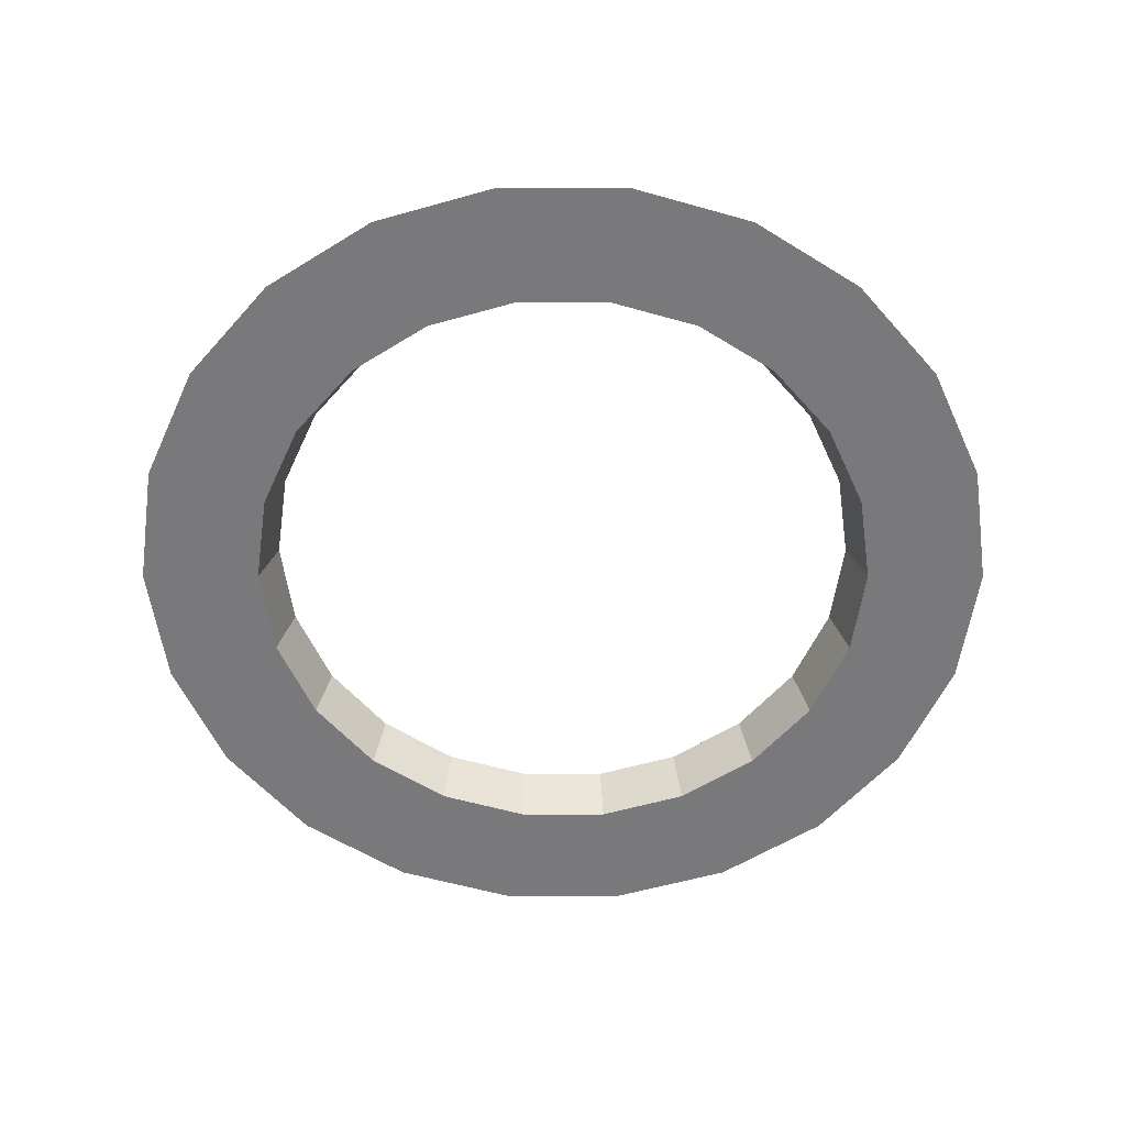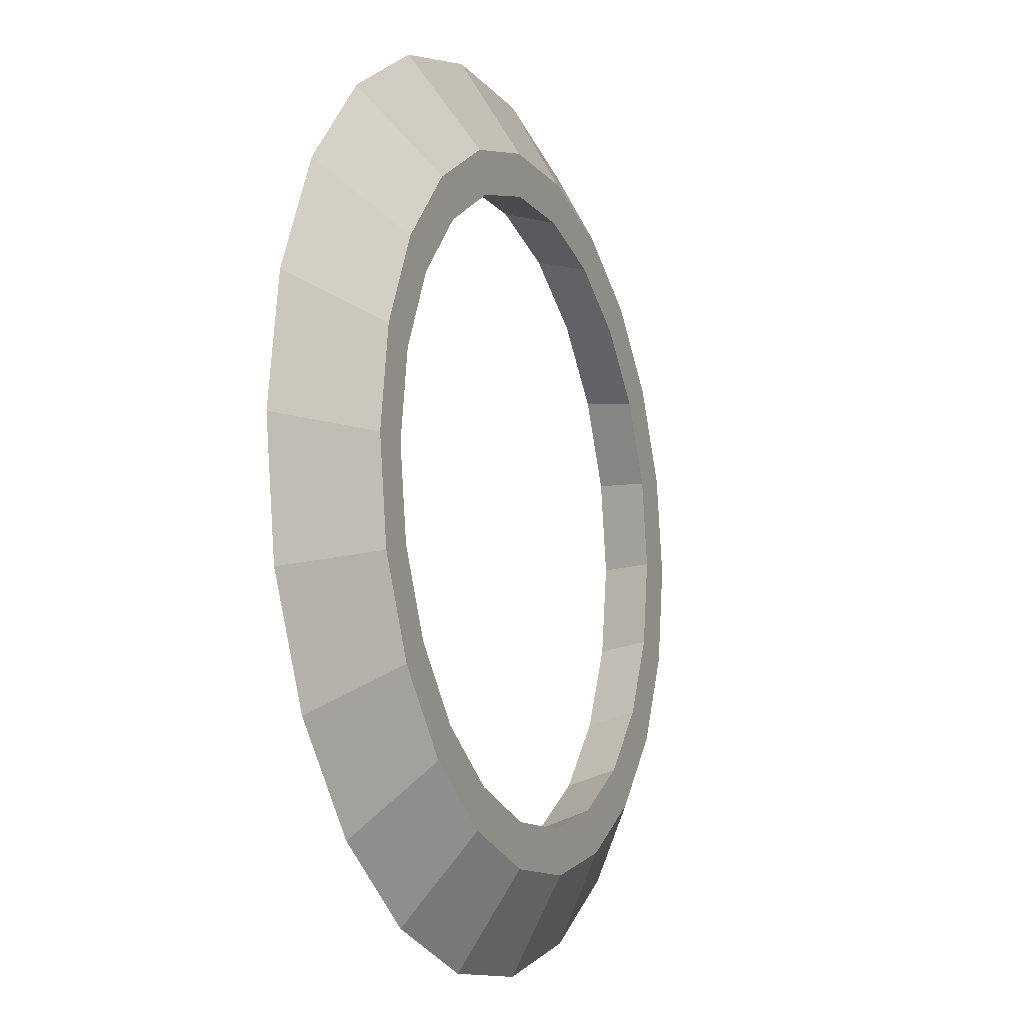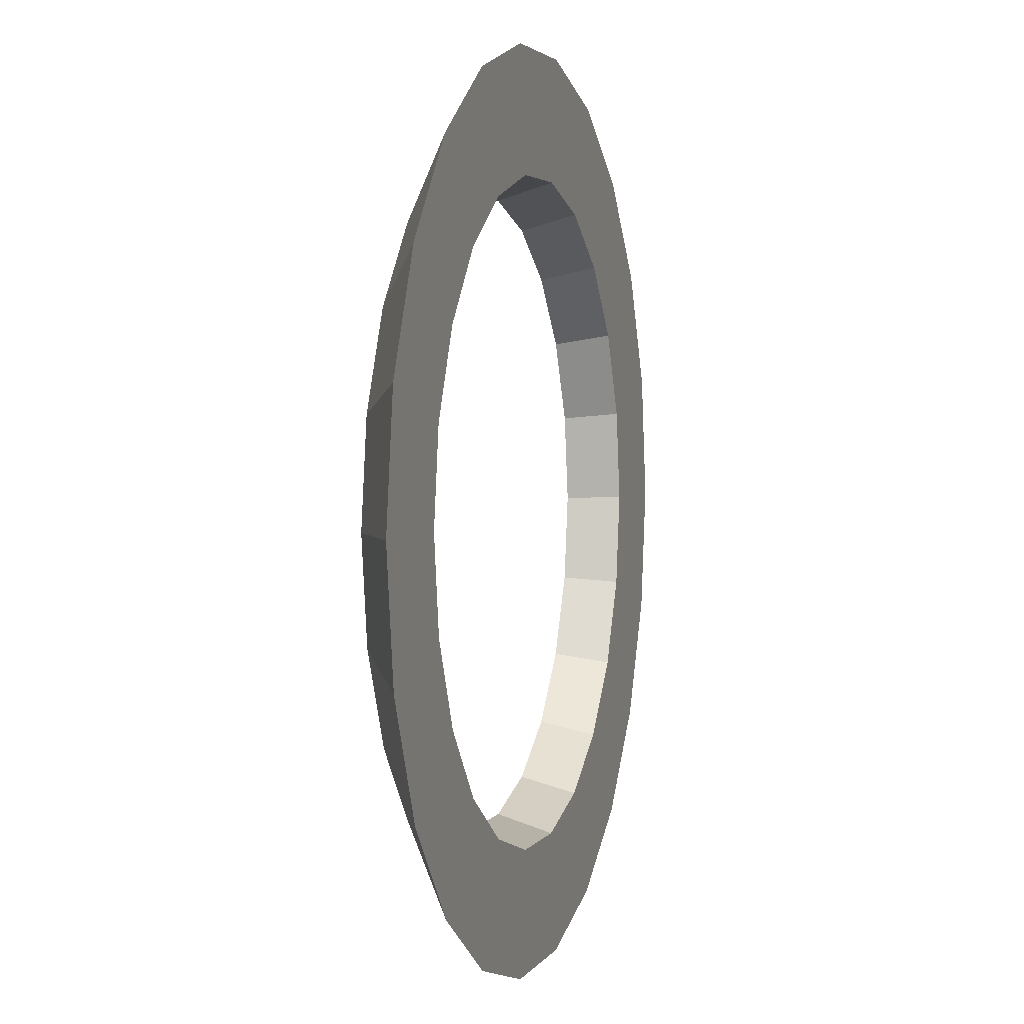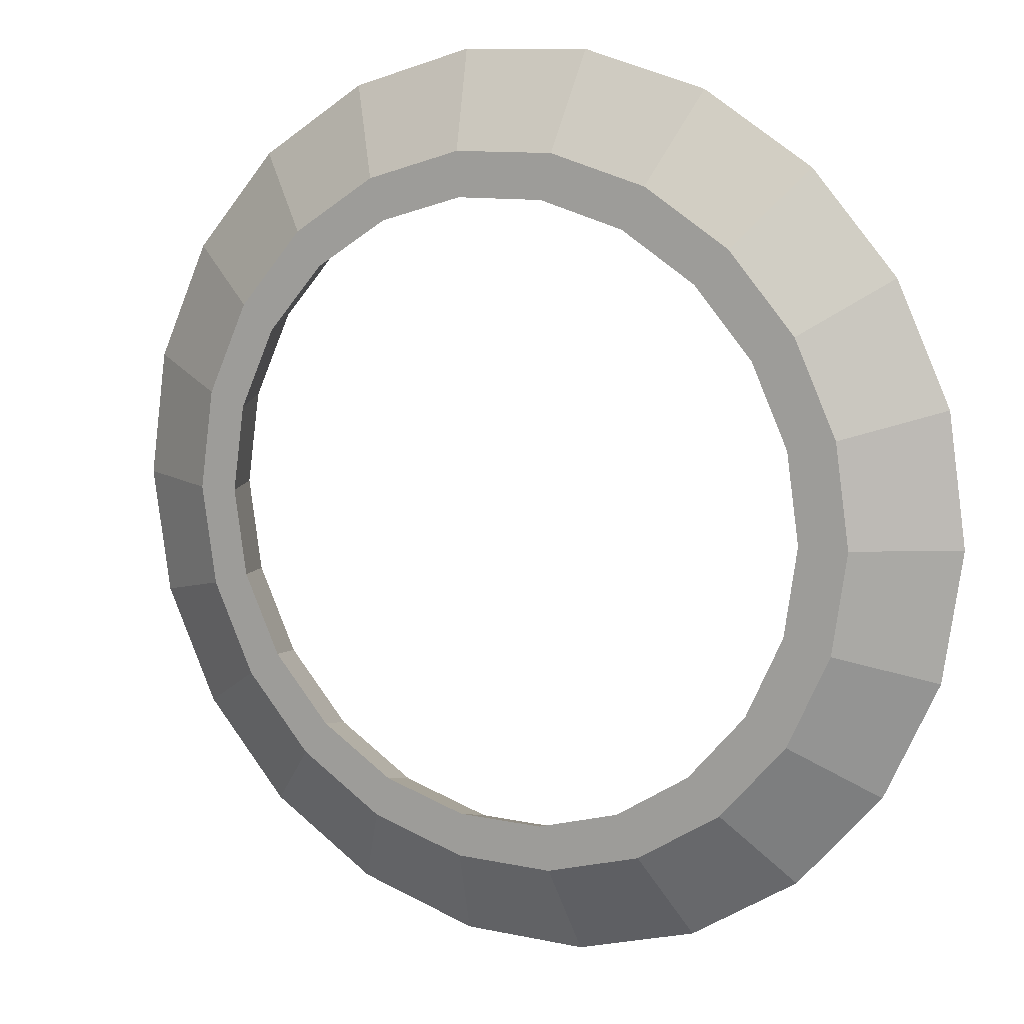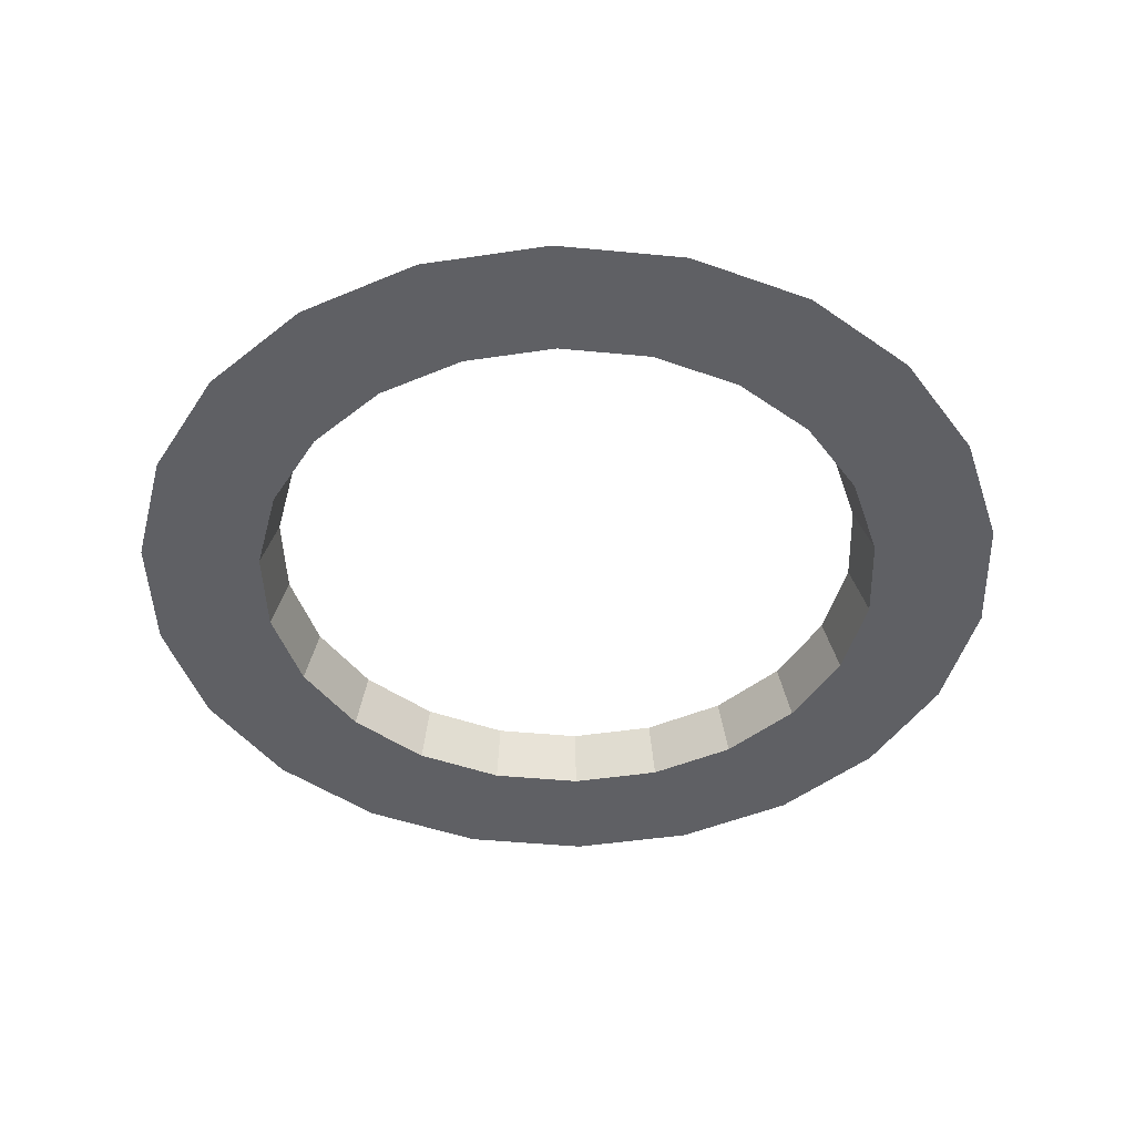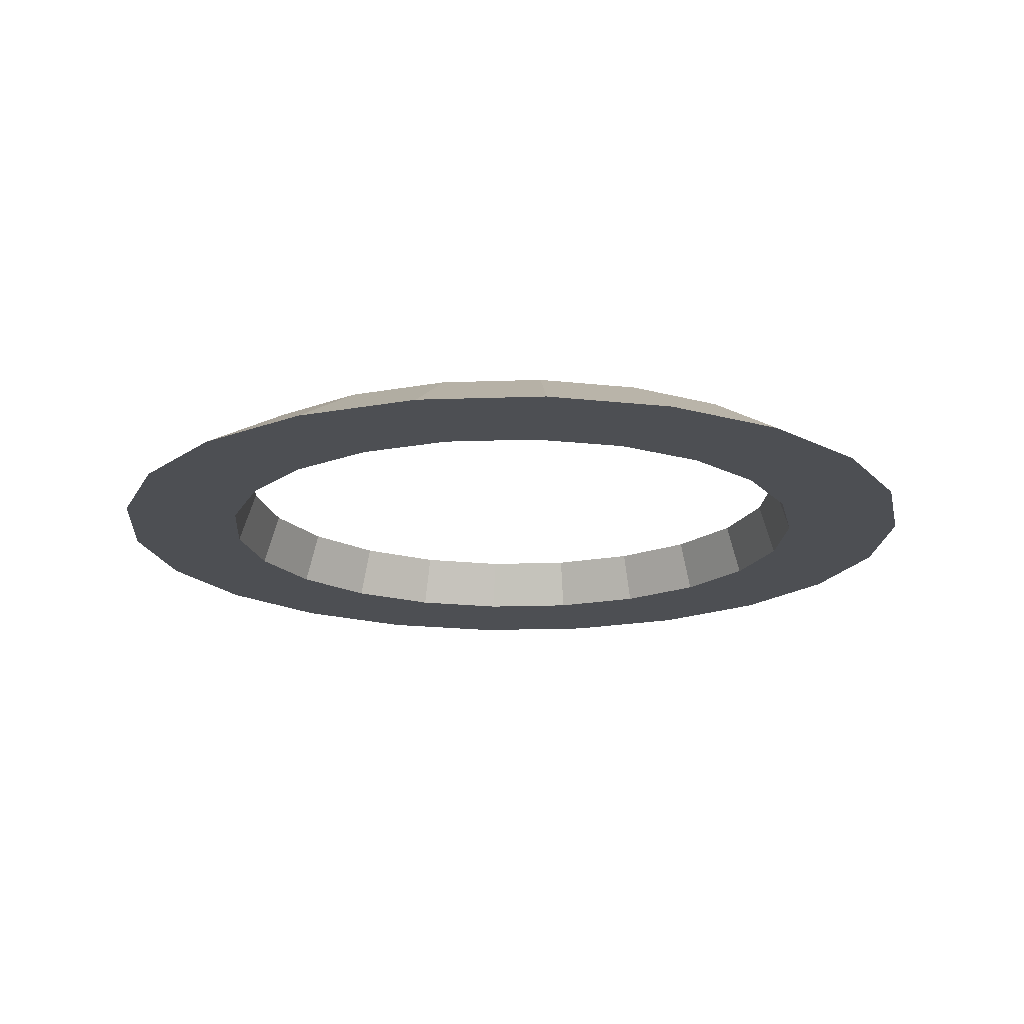
<metadata>
{"format":"obj","ext":"obj","renderer":"f3d","projection":"perspective","resolution":1024,"background":"white","views":[{"elev":-57.9,"azim":-147.3,"up":"+Z"},{"elev":-11.9,"azim":-66.9,"up":"+Y"},{"elev":3.0,"azim":106.4,"up":"+Y"},{"elev":10.7,"azim":28.2,"up":"+Y"},{"elev":-44.8,"azim":173.6,"up":"+Z"},{"elev":-18.0,"azim":53.0,"up":"+Z"}]}
</metadata>
<code>
g pb_Mesh-6001018
v -12.82 -4.357e-05 -0.77
v -12.3 3.613 -0.77
v -9.932 -4.941e-05 0.77
v -9.524 2.839 0.77
v -8.933 2.623 -0.77
v -9.31 -4.35e-05 -0.77
v -8.433 2.483 0.77
v -8.79 -4.491e-05 0.77
v -12.3 3.613 -0.77
v -10.79 6.933 -0.77
v -9.524 2.839 0.77
v -8.333 5.448 0.77
v -7.832 5.033 -0.77
v -8.933 2.623 -0.77
v -7.391 4.765 0.77
v -8.433 2.483 0.77
v -10.79 6.933 -0.77
v -8.398 9.691 -0.77
v -8.333 5.448 0.77
v -6.454 7.615 0.77
v -6.097 7.036 -0.77
v -7.832 5.033 -0.77
v -5.748 6.661 0.77
v -7.391 4.765 0.77
v -8.398 9.691 -0.77
v -5.327 11.66 -0.77
v -6.454 7.615 0.77
v -4.042 9.166 0.77
v -3.868 8.469 -0.77
v -6.097 7.036 -0.77
v -3.637 8.018 0.77
v -5.748 6.661 0.77
v -5.327 11.66 -0.77
v -1.825 12.69 -0.77
v -4.042 9.166 0.77
v -1.29 9.974 0.77
v -1.325 9.215 -0.77
v -3.868 8.469 -0.77
v -1.23 8.725 0.77
v -3.637 8.018 0.77
v -1.825 12.69 -0.77
v 1.825 12.69 -0.77
v -1.29 9.974 0.77
v 1.578 9.974 0.77
v 1.325 9.215 -0.77
v -1.325 9.215 -0.77
v 1.279 8.725 0.77
v -1.23 8.725 0.77
v 1.825 12.69 -0.77
v 5.327 11.66 -0.77
v 1.578 9.974 0.77
v 4.33 9.166 0.77
v 3.868 8.469 -0.77
v 1.325 9.215 -0.77
v 3.686 8.018 0.77
v 1.279 8.725 0.77
v 5.327 11.66 -0.77
v 8.398 9.691 -0.77
v 4.33 9.166 0.77
v 6.743 7.615 0.77
v 6.097 7.036 -0.77
v 3.868 8.469 -0.77
v 5.796 6.661 0.77
v 3.686 8.018 0.77
v 8.398 9.691 -0.77
v 10.79 6.933 -0.77
v 6.743 7.615 0.77
v 8.621 5.448 0.77
v 7.832 5.033 -0.77
v 6.097 7.036 -0.77
v 7.439 4.765 0.77
v 5.796 6.661 0.77
v 10.79 6.933 -0.77
v 12.3 3.613 -0.77
v 8.621 5.448 0.77
v 9.813 2.839 0.77
v 8.933 2.623 -0.77
v 7.832 5.033 -0.77
v 8.482 2.483 0.77
v 7.439 4.765 0.77
v 12.3 3.613 -0.77
v 12.82 -4.35e-05 -0.77
v 9.813 2.839 0.77
v 10.22 -4.911e-05 0.77
v 9.31 -4.328e-05 -0.77
v 8.933 2.623 -0.77
v 8.839 -4.519e-05 0.77
v 8.482 2.483 0.77
v 12.82 -4.35e-05 -0.77
v 12.3 -3.613 -0.77
v 10.22 -4.911e-05 0.77
v 9.813 -2.839 0.77
v 8.933 -2.623 -0.77
v 9.31 -4.328e-05 -0.77
v 8.482 -2.483 0.77
v 8.839 -4.519e-05 0.77
v 12.3 -3.613 -0.77
v 10.79 -6.933 -0.77
v 9.813 -2.839 0.77
v 8.621 -5.448 0.77
v 7.832 -5.034 -0.77
v 8.933 -2.623 -0.77
v 7.439 -4.765 0.77
v 8.482 -2.483 0.77
v 10.79 -6.933 -0.77
v 8.398 -9.691 -0.77
v 8.621 -5.448 0.77
v 6.743 -7.615 0.77
v 6.097 -7.036 -0.77
v 7.832 -5.034 -0.77
v 5.796 -6.661 0.77
v 7.439 -4.765 0.77
v 8.398 -9.691 -0.77
v 5.327 -11.66 -0.77
v 6.743 -7.615 0.77
v 4.33 -9.166 0.77
v 3.868 -8.469 -0.77
v 6.097 -7.036 -0.77
v 3.686 -8.018 0.77
v 5.796 -6.661 0.77
v 5.327 -11.66 -0.77
v 1.825 -12.69 -0.77
v 4.33 -9.166 0.77
v 1.578 -9.974 0.77
v 1.325 -9.215 -0.77
v 3.868 -8.469 -0.77
v 1.279 -8.725 0.77
v 3.686 -8.018 0.77
v 1.825 -12.69 -0.77
v -1.825 -12.69 -0.77
v 1.578 -9.974 0.77
v -1.29 -9.974 0.77
v -1.325 -9.215 -0.77
v 1.325 -9.215 -0.77
v -1.23 -8.725 0.77
v 1.279 -8.725 0.77
v -1.825 -12.69 -0.77
v -5.327 -11.66 -0.77
v -1.29 -9.974 0.77
v -4.042 -9.166 0.77
v -3.868 -8.469 -0.77
v -1.325 -9.215 -0.77
v -3.637 -8.018 0.77
v -1.23 -8.725 0.77
v -5.327 -11.66 -0.77
v -8.398 -9.691 -0.77
v -4.042 -9.166 0.77
v -6.454 -7.615 0.77
v -6.097 -7.036 -0.77
v -3.868 -8.469 -0.77
v -5.748 -6.661 0.77
v -3.637 -8.018 0.77
v -8.398 -9.691 -0.77
v -10.79 -6.933 -0.77
v -6.454 -7.615 0.77
v -8.333 -5.448 0.77
v -7.832 -5.034 -0.77
v -6.097 -7.036 -0.77
v -7.391 -4.765 0.77
v -5.748 -6.661 0.77
v -10.79 -6.933 -0.77
v -12.3 -3.613 -0.77
v -8.333 -5.448 0.77
v -9.524 -2.839 0.77
v -8.933 -2.623 -0.77
v -7.832 -5.034 -0.77
v -8.433 -2.483 0.77
v -7.391 -4.765 0.77
v -12.3 -3.613 -0.77
v -12.82 -4.071e-05 -0.77
v -9.524 -2.839 0.77
v -9.932 -4.684e-05 0.77
v -9.31 -4.167e-05 -0.77
v -8.933 -2.623 -0.77
v -8.79 -4.338e-05 0.77
v -8.433 -2.483 0.77
v -9.932 -4.941e-05 0.77
v -9.524 2.839 0.77
v -8.79 -4.491e-05 0.77
v -8.433 2.483 0.77
v -12.3 3.613 -0.77
v -12.82 -4.357e-05 -0.77
v -8.933 2.623 -0.77
v -9.31 -4.35e-05 -0.77
v -8.333 5.448 0.77
v -7.391 4.765 0.77
v -10.79 6.933 -0.77
v -7.832 5.033 -0.77
v -6.454 7.615 0.77
v -5.748 6.661 0.77
v -8.398 9.691 -0.77
v -6.097 7.036 -0.77
v -4.042 9.166 0.77
v -3.637 8.018 0.77
v -5.327 11.66 -0.77
v -3.868 8.469 -0.77
v -1.29 9.974 0.77
v -1.23 8.725 0.77
v -1.825 12.69 -0.77
v -1.325 9.215 -0.77
v 1.578 9.974 0.77
v 1.279 8.725 0.77
v 1.825 12.69 -0.77
v 1.325 9.215 -0.77
v 4.33 9.166 0.77
v 3.686 8.018 0.77
v 5.327 11.66 -0.77
v 3.868 8.469 -0.77
v 6.743 7.615 0.77
v 5.796 6.661 0.77
v 8.398 9.691 -0.77
v 6.097 7.036 -0.77
v 8.621 5.448 0.77
v 7.439 4.765 0.77
v 10.79 6.933 -0.77
v 7.832 5.033 -0.77
v 9.813 2.839 0.77
v 8.482 2.483 0.77
v 12.3 3.613 -0.77
v 8.933 2.623 -0.77
v 10.22 -4.911e-05 0.77
v 8.839 -4.519e-05 0.77
v 12.82 -4.35e-05 -0.77
v 9.31 -4.328e-05 -0.77
v 9.813 -2.839 0.77
v 8.482 -2.483 0.77
v 12.3 -3.613 -0.77
v 8.933 -2.623 -0.77
v 8.621 -5.448 0.77
v 7.439 -4.765 0.77
v 10.79 -6.933 -0.77
v 7.832 -5.034 -0.77
v 6.743 -7.615 0.77
v 5.796 -6.661 0.77
v 8.398 -9.691 -0.77
v 6.097 -7.036 -0.77
v 4.33 -9.166 0.77
v 3.686 -8.018 0.77
v 5.327 -11.66 -0.77
v 3.868 -8.469 -0.77
v 1.578 -9.974 0.77
v 1.279 -8.725 0.77
v 1.825 -12.69 -0.77
v 1.325 -9.215 -0.77
v -1.29 -9.974 0.77
v -1.23 -8.725 0.77
v -1.825 -12.69 -0.77
v -1.325 -9.215 -0.77
v -4.042 -9.166 0.77
v -3.637 -8.018 0.77
v -5.327 -11.66 -0.77
v -3.868 -8.469 -0.77
v -6.454 -7.615 0.77
v -5.748 -6.661 0.77
v -8.398 -9.691 -0.77
v -6.097 -7.036 -0.77
v -8.333 -5.448 0.77
v -7.391 -4.765 0.77
v -10.79 -6.933 -0.77
v -7.832 -5.034 -0.77
v -9.524 -2.839 0.77
v -8.433 -2.483 0.77
v -12.3 -3.613 -0.77
v -8.933 -2.623 -0.77
g pb_Mesh-6001018_0
f 3 2 1
f 3 4 2
f 7 6 5
f 7 8 6
f 11 10 9
f 11 12 10
f 15 14 13
f 15 16 14
f 19 18 17
f 19 20 18
f 23 22 21
f 23 24 22
f 27 26 25
f 27 28 26
f 31 30 29
f 31 32 30
f 35 34 33
f 35 36 34
f 39 38 37
f 39 40 38
f 43 42 41
f 43 44 42
f 47 46 45
f 47 48 46
f 51 50 49
f 51 52 50
f 55 54 53
f 55 56 54
f 59 58 57
f 59 60 58
f 63 62 61
f 63 64 62
f 67 66 65
f 67 68 66
f 71 70 69
f 71 72 70
f 75 74 73
f 75 76 74
f 79 78 77
f 79 80 78
f 83 82 81
f 83 84 82
f 87 86 85
f 87 88 86
f 91 90 89
f 91 92 90
f 95 94 93
f 95 96 94
f 99 98 97
f 99 100 98
f 103 102 101
f 103 104 102
f 107 106 105
f 107 108 106
f 111 110 109
f 111 112 110
f 115 114 113
f 115 116 114
f 119 118 117
f 119 120 118
f 123 122 121
f 123 124 122
f 127 126 125
f 127 128 126
f 131 130 129
f 131 132 130
f 135 134 133
f 135 136 134
f 139 138 137
f 139 140 138
f 143 142 141
f 143 144 142
f 147 146 145
f 147 148 146
f 151 150 149
f 151 152 150
f 155 154 153
f 155 156 154
f 159 158 157
f 159 160 158
f 163 162 161
f 163 164 162
f 167 166 165
f 167 168 166
f 171 170 169
f 171 172 170
f 175 174 173
f 175 176 174
f 179 178 177
f 179 180 178
f 183 182 181
f 183 184 182
f 180 185 178
f 180 186 185
f 188 181 187
f 188 183 181
f 186 189 185
f 186 190 189
f 192 187 191
f 192 188 187
f 190 193 189
f 190 194 193
f 196 191 195
f 196 192 191
f 194 197 193
f 194 198 197
f 200 195 199
f 200 196 195
f 198 201 197
f 198 202 201
f 204 199 203
f 204 200 199
f 202 205 201
f 202 206 205
f 208 203 207
f 208 204 203
f 206 209 205
f 206 210 209
f 212 207 211
f 212 208 207
f 210 213 209
f 210 214 213
f 216 211 215
f 216 212 211
f 214 217 213
f 214 218 217
f 220 215 219
f 220 216 215
f 218 221 217
f 218 222 221
f 224 219 223
f 224 220 219
f 222 225 221
f 222 226 225
f 228 223 227
f 228 224 223
f 226 229 225
f 226 230 229
f 232 227 231
f 232 228 227
f 230 233 229
f 230 234 233
f 236 231 235
f 236 232 231
f 234 237 233
f 234 238 237
f 240 235 239
f 240 236 235
f 238 241 237
f 238 242 241
f 244 239 243
f 244 240 239
f 242 245 241
f 242 246 245
f 248 243 247
f 248 244 243
f 246 249 245
f 246 250 249
f 252 247 251
f 252 248 247
f 250 253 249
f 250 254 253
f 256 251 255
f 256 252 251
f 254 257 253
f 254 258 257
f 260 255 259
f 260 256 255
f 258 261 257
f 258 262 261
f 264 259 263
f 264 260 259
f 262 177 261
f 262 179 177
f 184 263 182
f 184 264 263

</code>
